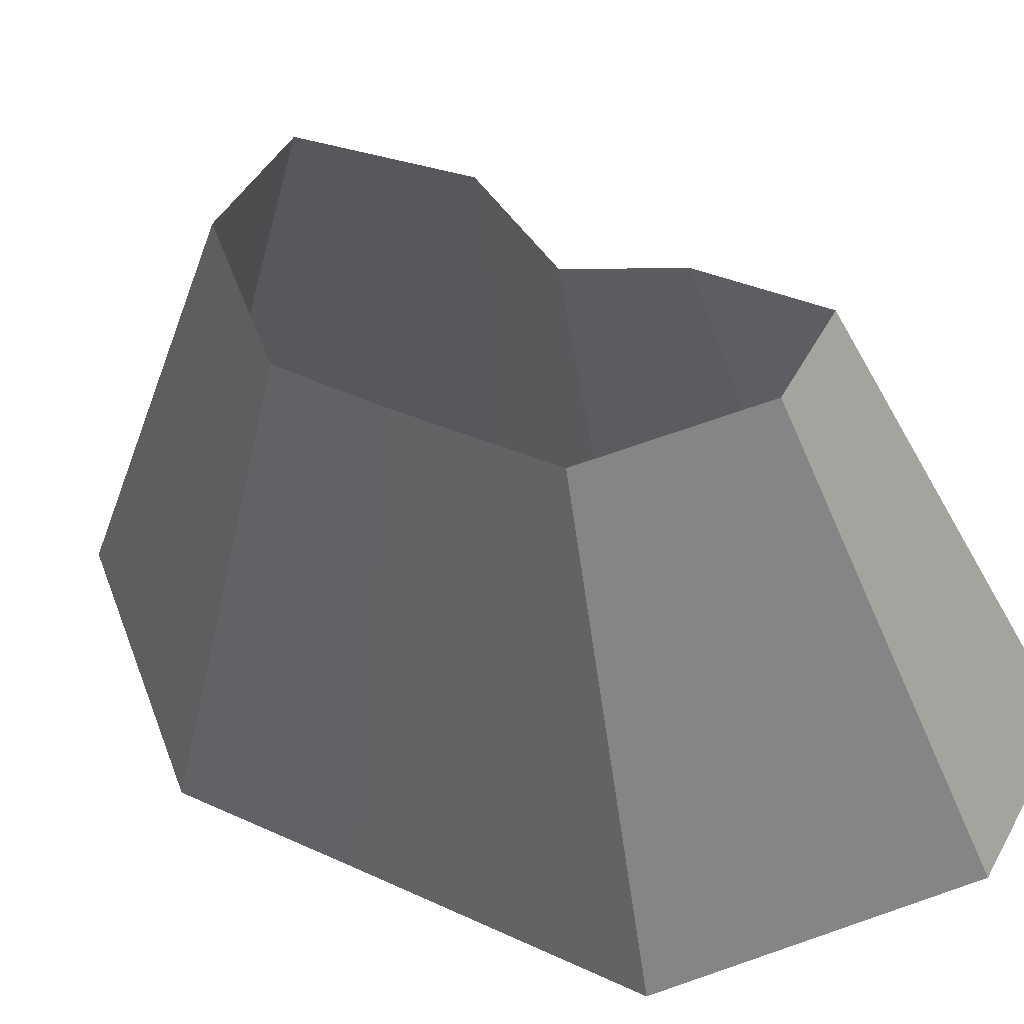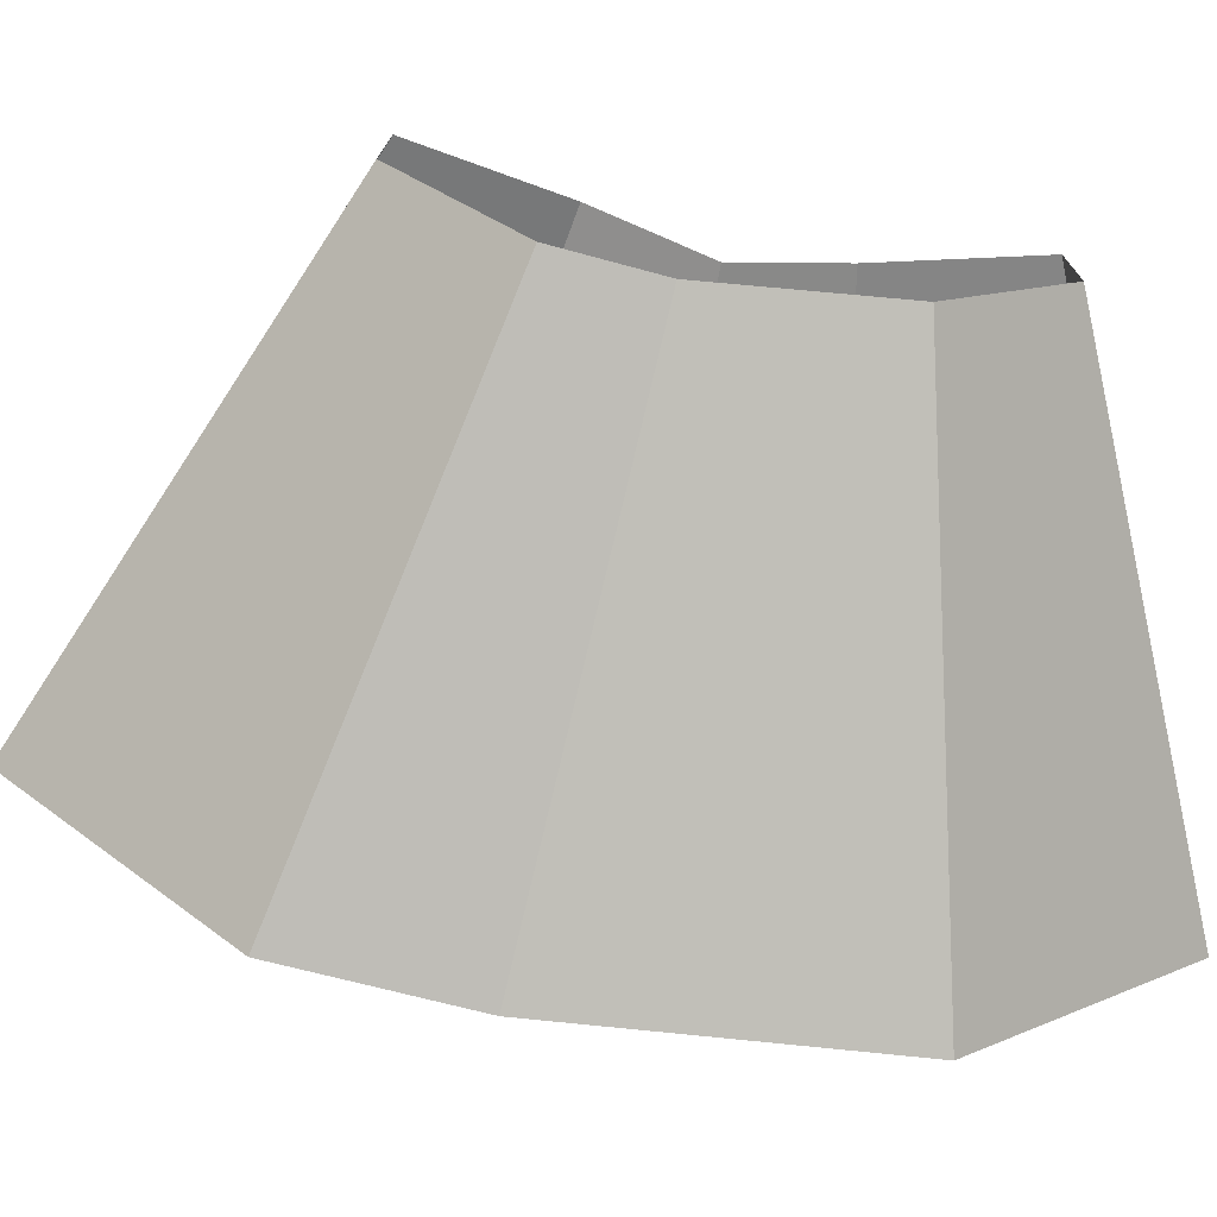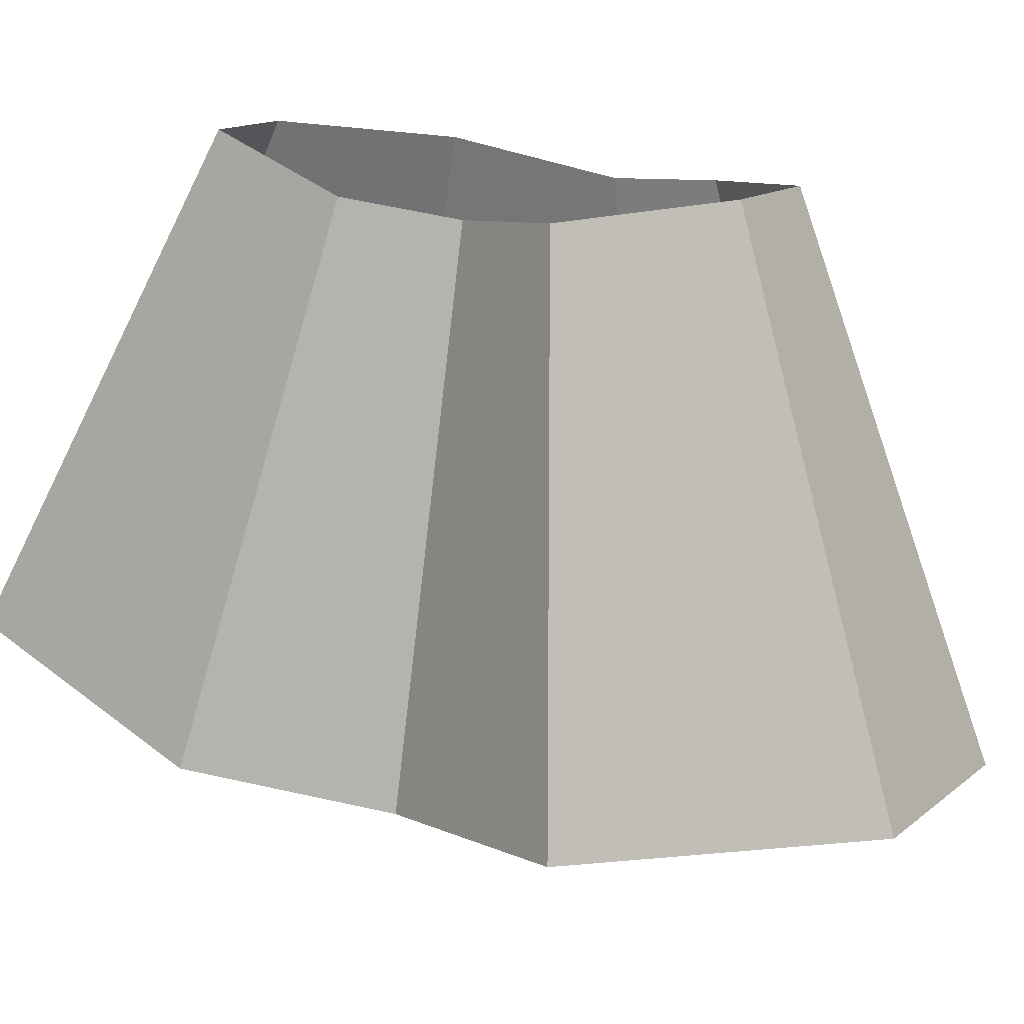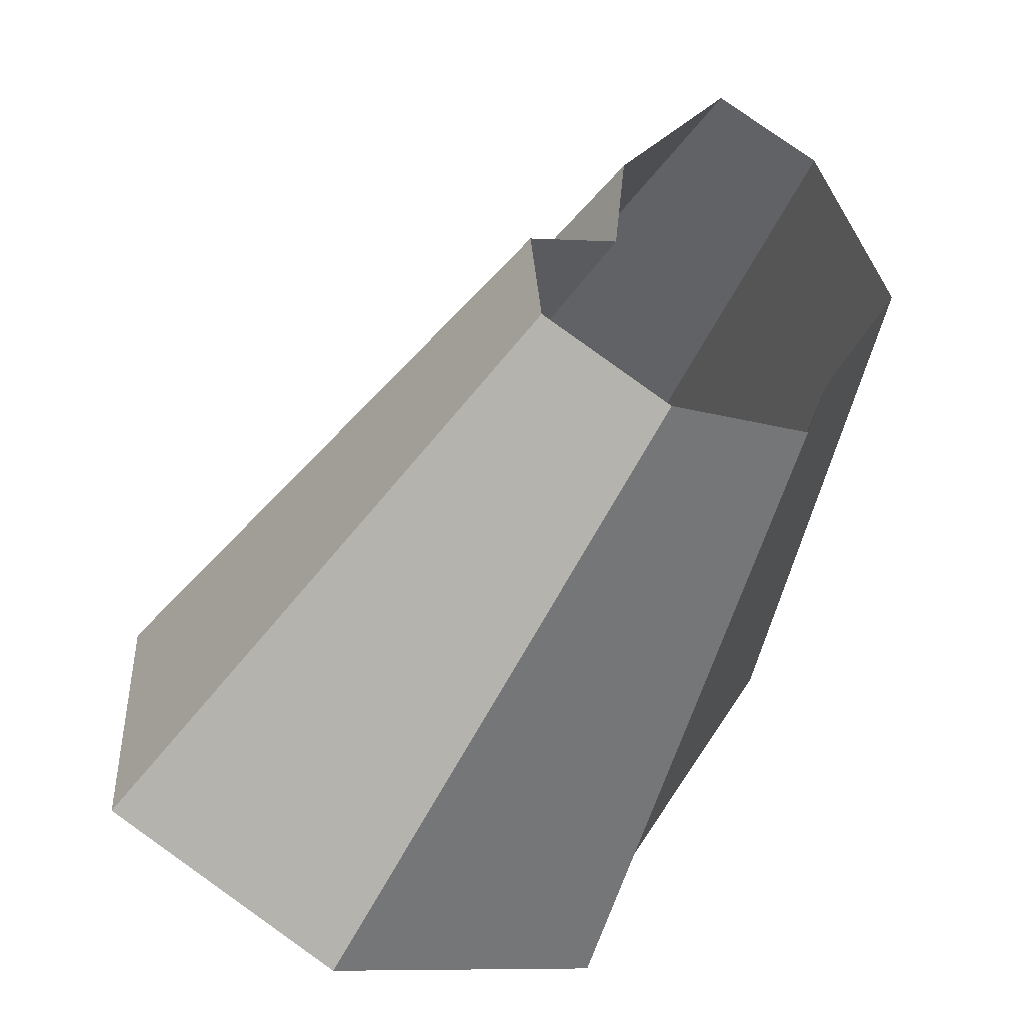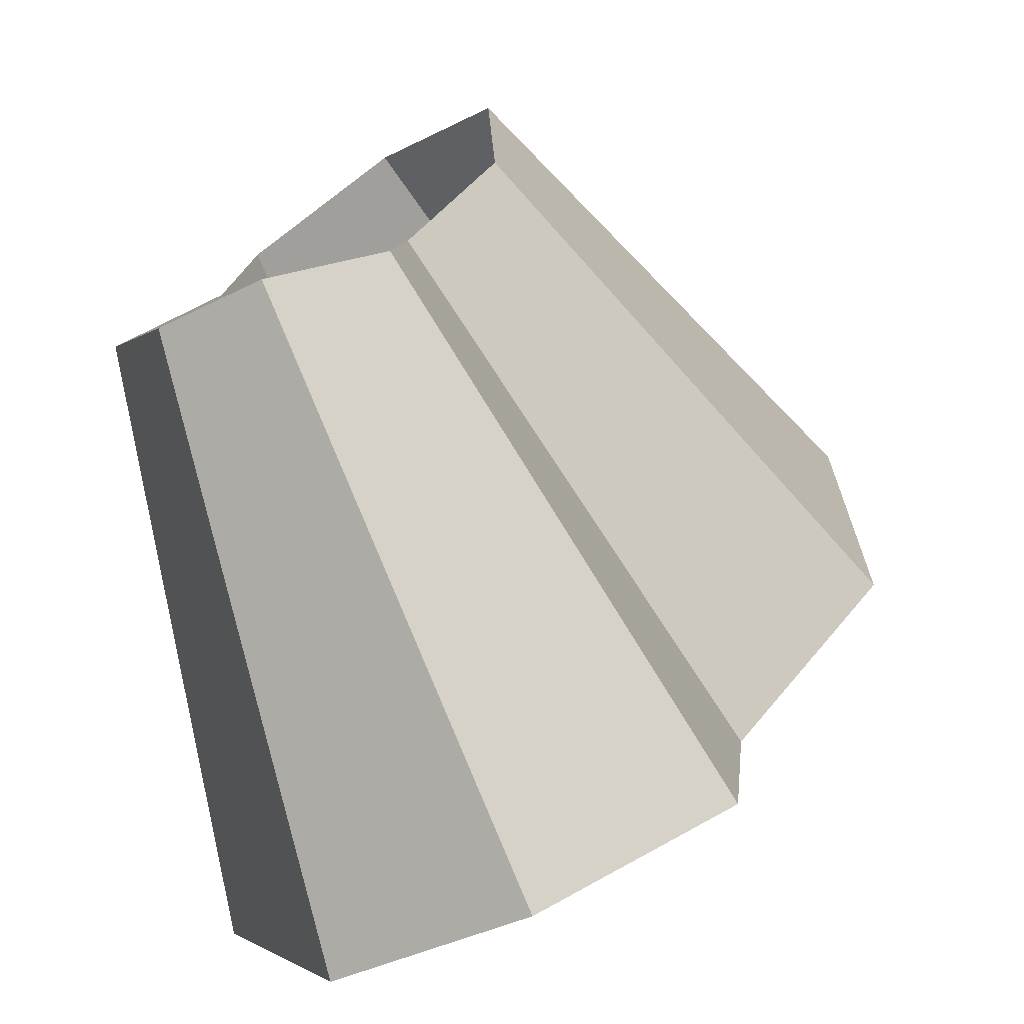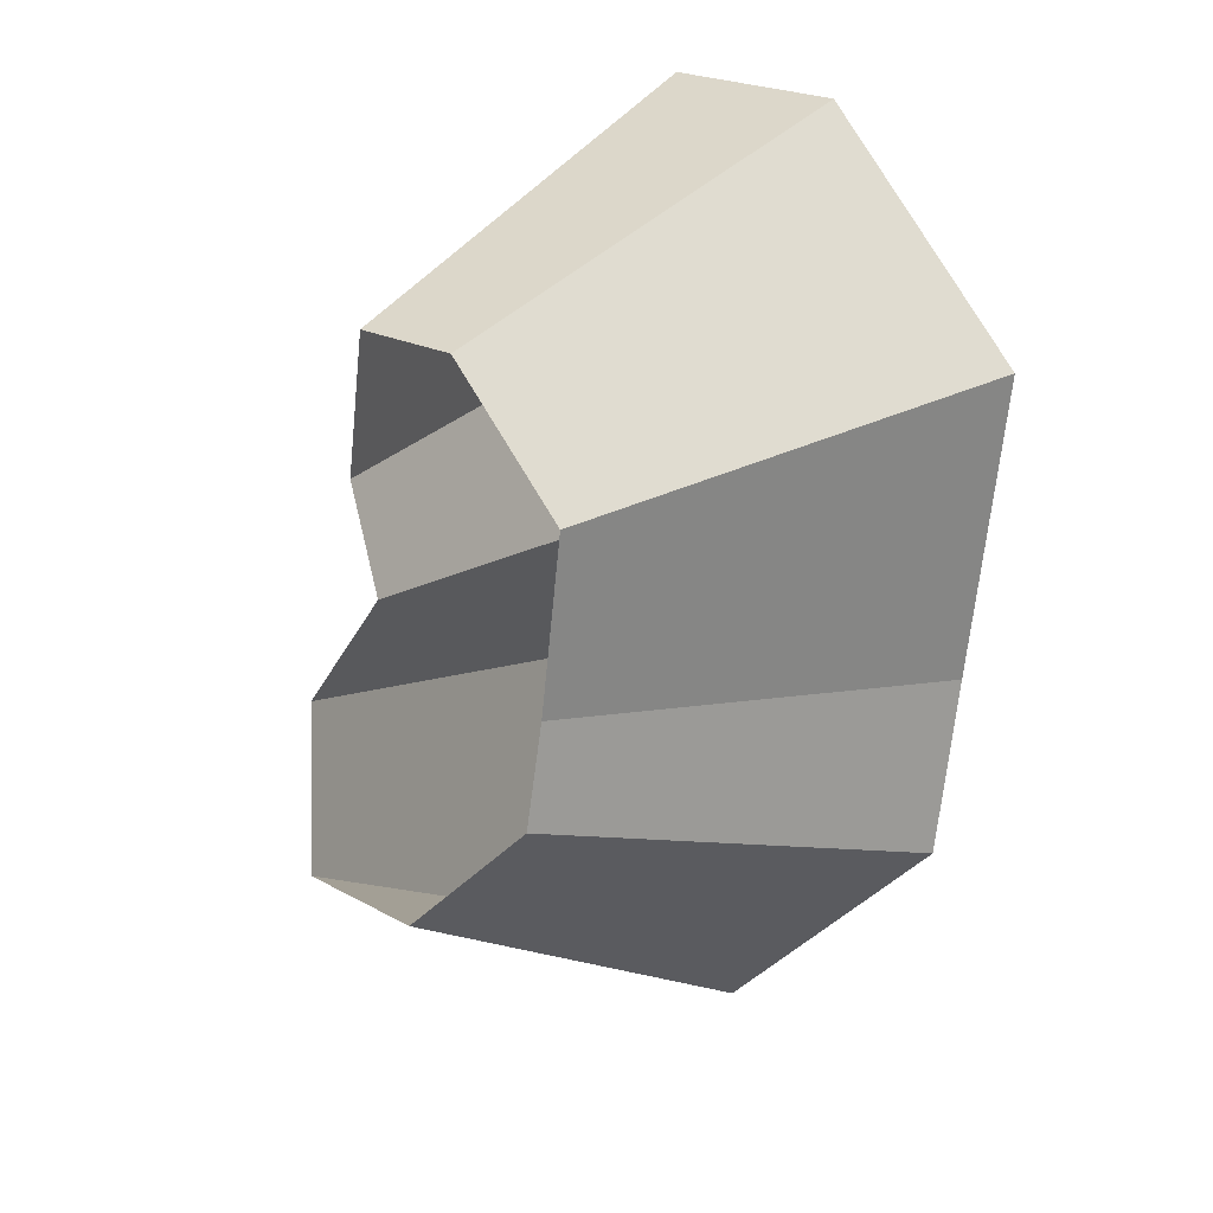
<metadata>
{"format":"obj","ext":"obj","renderer":"f3d","projection":"perspective","resolution":1024,"background":"white","views":[{"elev":21.0,"azim":-57.4,"up":"+Y"},{"elev":-9.0,"azim":-90.0,"up":"+Y"},{"elev":42.0,"azim":120.4,"up":"+Y"},{"elev":38.5,"azim":-156.2,"up":"+Y"},{"elev":14.4,"azim":24.0,"up":"+Y"},{"elev":25.7,"azim":-115.2,"up":"+Z"}]}
</metadata>
<code>
g shard15
v 0.08211 -0.3897 -0.1619
v 0.1317 -0.3367 -0.2369
v 0.2035 -0.3027 -0.2345
v 0.2488 -0.3231 -0.144
v 0.2266 -0.36 -0.07522
v 0.2496 -0.3544 -0.006987
v 0.09222 -0.4039 -0.09978
v 0.08974 -0.415 0.01391
v 0.1658 -0.3856 0.09224
v 0.2263 -0.3562 0.091
v 0.237 -0.606 -0.4265
v 0.1478 -0.7014 -0.2914
v 0.3663 -0.5448 -0.422
v 0.4479 -0.5816 -0.2592
v 0.408 -0.6479 -0.1354
v 0.4492 -0.6379 -0.01258
v 0.166 -0.7271 -0.1796
v 0.1615 -0.747 0.02503
v 0.2984 -0.6941 0.166
v 0.4073 -0.6411 0.1638
v 0.237 -0.606 -0.4265
v 0.1317 -0.3367 -0.2369
v 0.3663 -0.5448 -0.422
v 0.2035 -0.3027 -0.2345
v 0.4479 -0.5816 -0.2592
v 0.2488 -0.3231 -0.144
v 0.408 -0.6479 -0.1354
v 0.2266 -0.36 -0.07522
v 0.08211 -0.3897 -0.1619
v 0.1478 -0.7014 -0.2914
v 0.09222 -0.4039 -0.09978
v 0.166 -0.7271 -0.1796
v 0.08974 -0.415 0.01391
v 0.1615 -0.747 0.02503
v 0.4492 -0.6379 -0.01258
v 0.2496 -0.3544 -0.006987
v 0.1658 -0.3856 0.09224
v 0.2984 -0.6941 0.166
v 0.4073 -0.6411 0.1638
v 0.2263 -0.3562 0.091
g shard15_0
f 12 11 2
f 1 12 2
f 21 13 3
f 22 21 3
f 23 14 4
f 24 23 4
f 25 15 5
f 26 25 5
f 27 16 6
f 28 27 6
f 17 30 29
f 7 17 29
f 18 32 31
f 8 18 31
f 19 34 33
f 9 19 33
f 35 20 10
f 36 35 10
f 39 38 37
f 40 39 37

</code>
